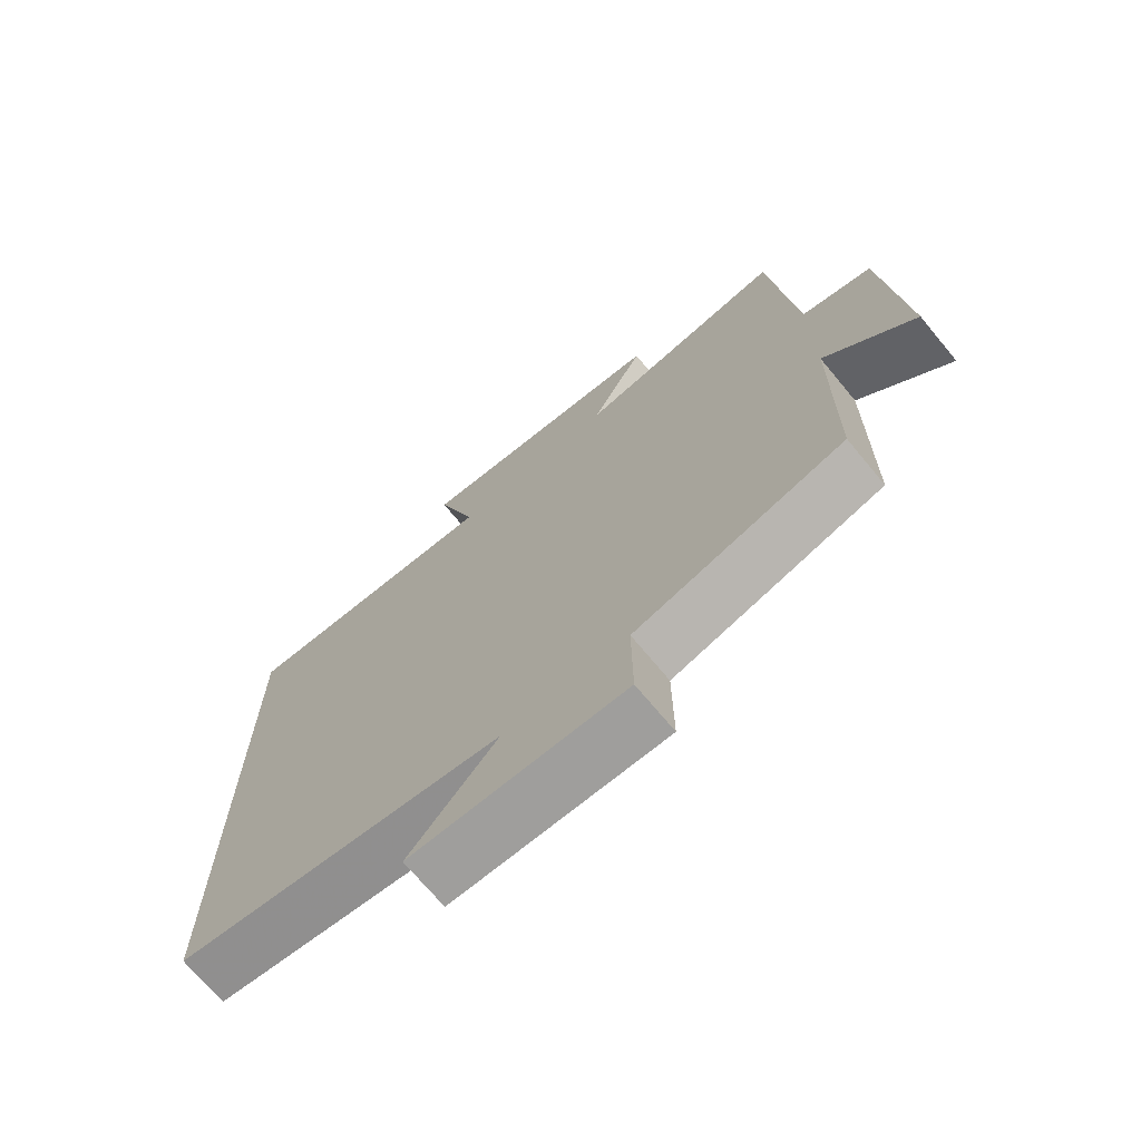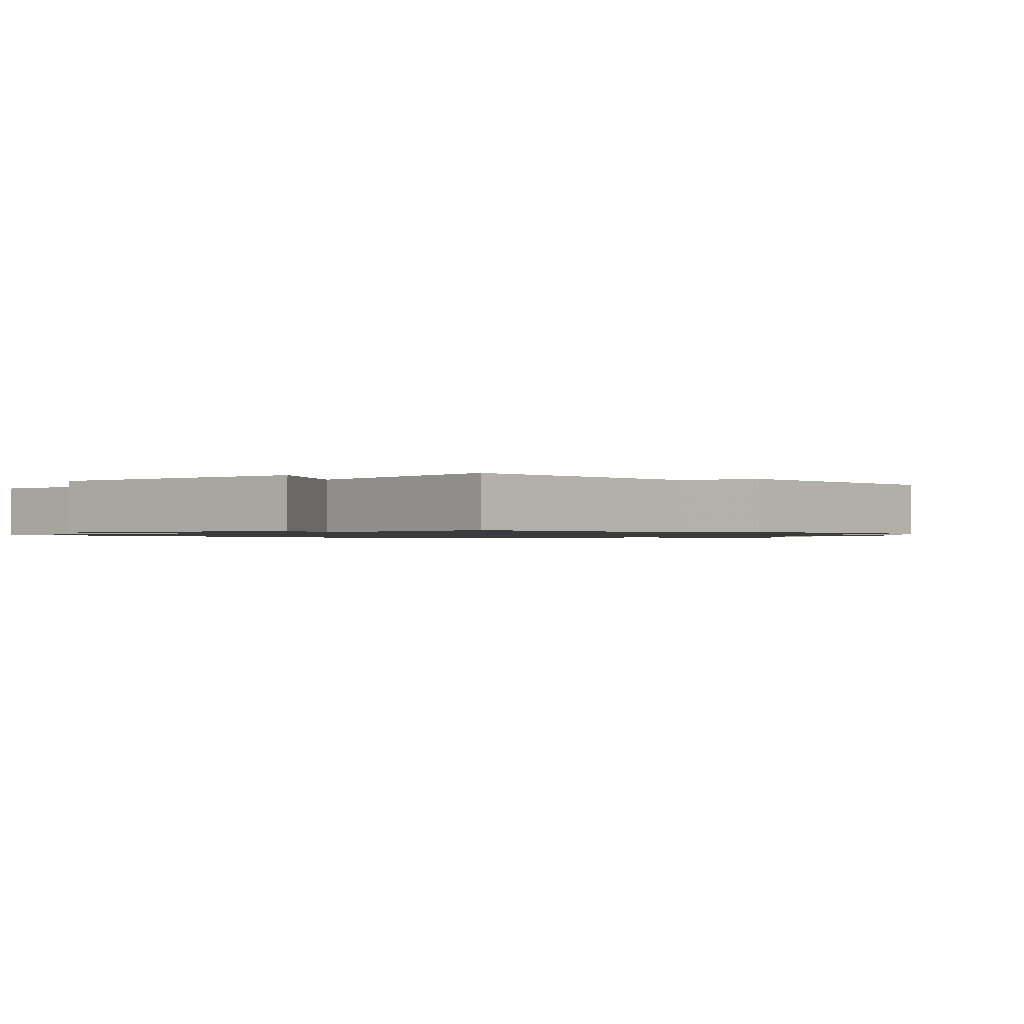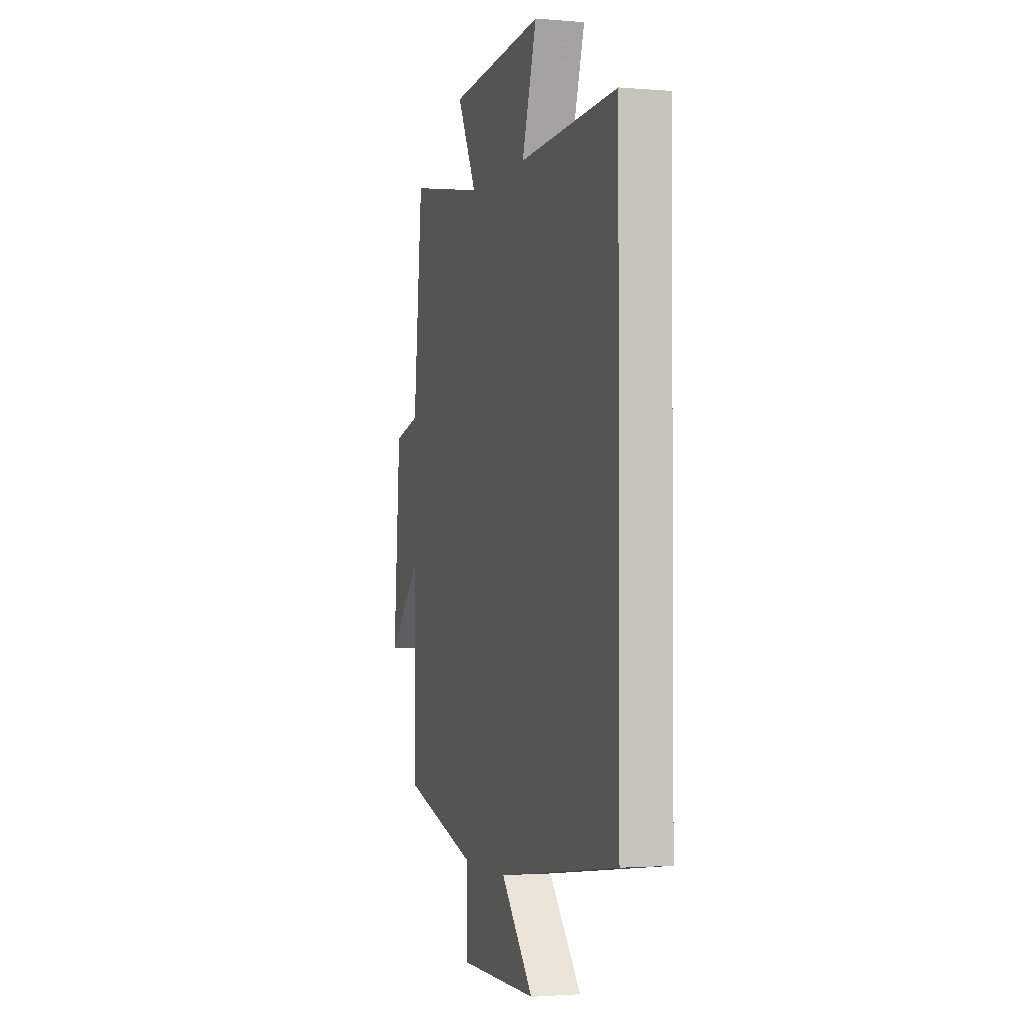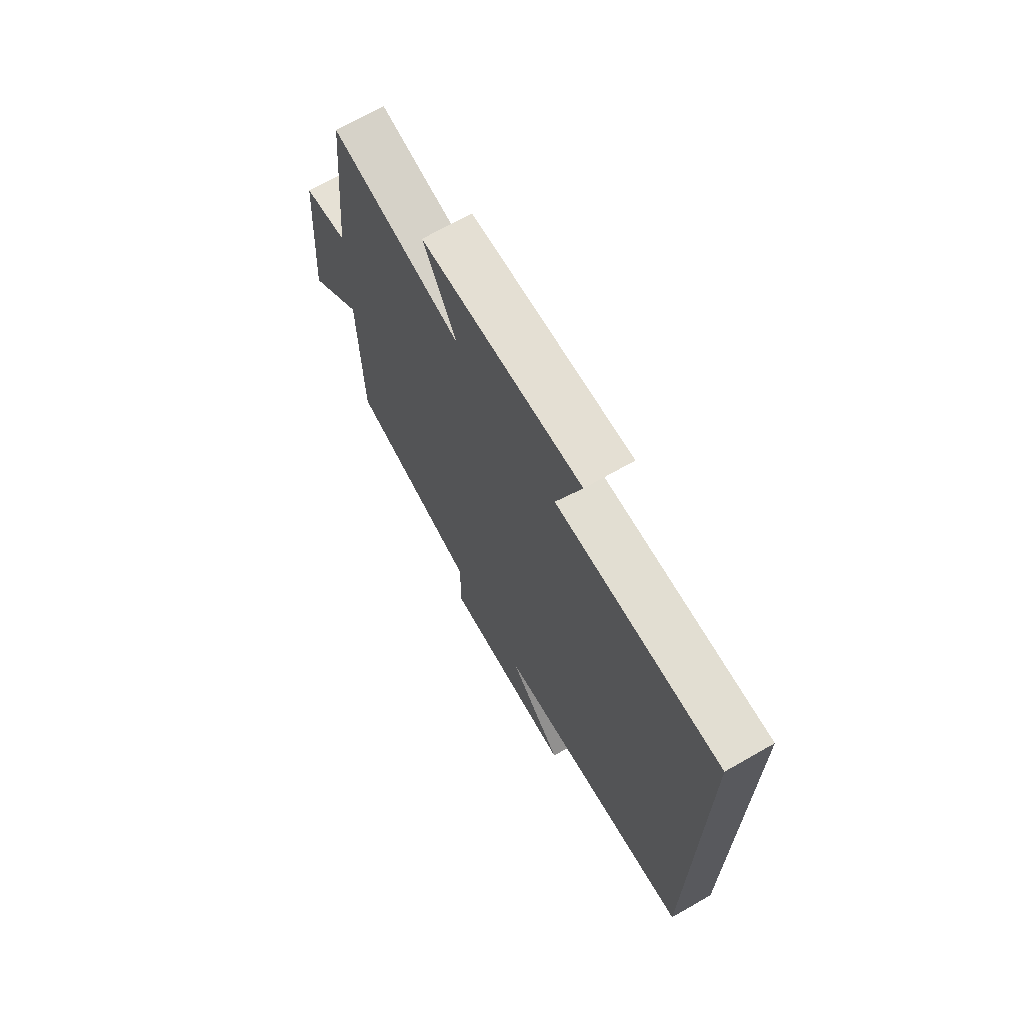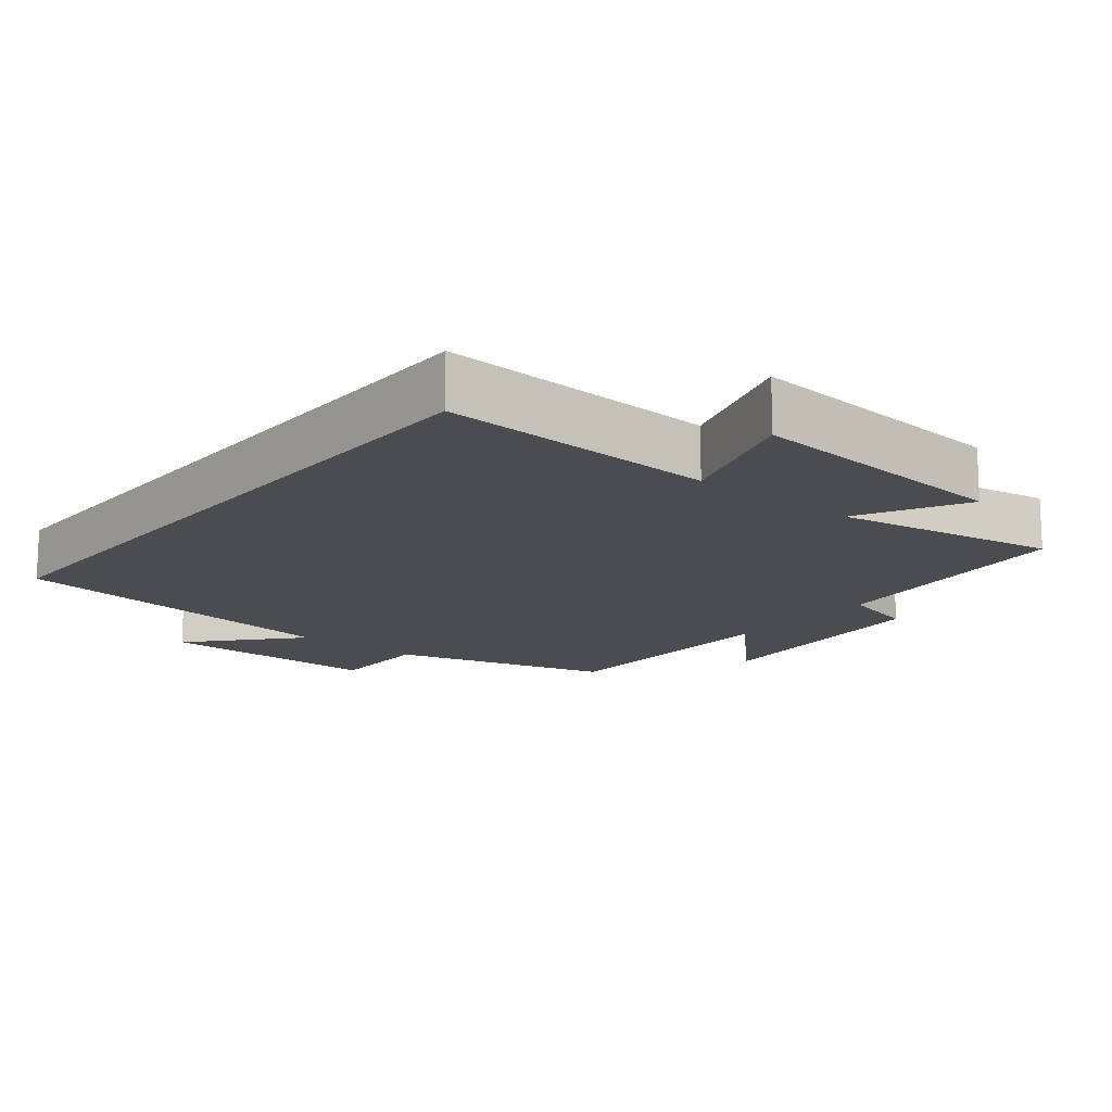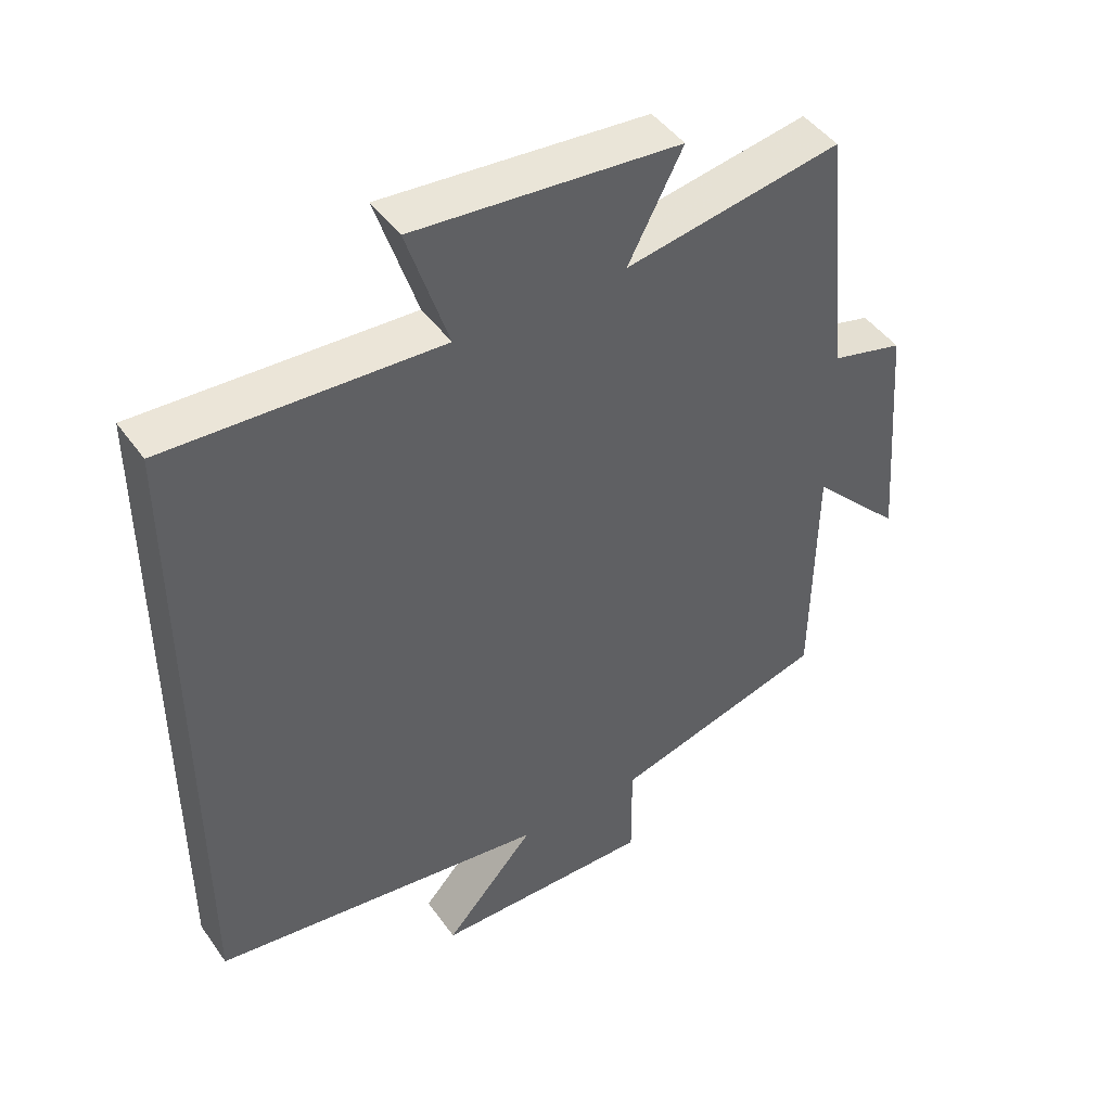
<metadata>
{"format":"obj","ext":"obj","renderer":"f3d","projection":"perspective","resolution":1024,"background":"white","views":[{"elev":-71.2,"azim":39.7,"up":"+Z"},{"elev":-1.1,"azim":39.6,"up":"+Y"},{"elev":-2.0,"azim":-106.8,"up":"+Z"},{"elev":69.9,"azim":-119.7,"up":"+Z"},{"elev":-15.0,"azim":-39.2,"up":"+Y"},{"elev":45.7,"azim":-33.3,"up":"+Z"}]}
</metadata>
<code>
v 0.496 0.07 -0.412
v 0.182 0.07 -0.5
v 0.183 0.07 -0.651
v -0.139 0.07 -0.649
v -0.006 0.07 -0.5
v -0.5 0.07 -0.434
v -0.5 0.07 0.519
v -0.101 0.07 0.5
v -0.161 0.07 0.685
v 0.227 0.07 0.653
v 0.147 0.07 0.5
v 0.463 0.07 0.556
v 0.5 0.07 0.185
v 0.606 0.07 0.158
v 0.634 0.07 -0.194
v 0.5 0.07 -0.057
v 0.496 0 -0.412
v 0.182 0 -0.5
v 0.183 0 -0.651
v -0.139 0 -0.649
v -0.006 0 -0.5
v -0.5 0 -0.434
v -0.5 0 0.519
v -0.101 0 0.5
v -0.161 0 0.685
v 0.227 0 0.653
v 0.147 0 0.5
v 0.463 0 0.556
v 0.5 0 0.185
v 0.606 0 0.158
v 0.634 0 -0.194
v 0.5 0 -0.057
f 13 14 15 16
f 16 1 2
f 13 16 2
f 12 13 2
f 11 12 2
f 8 9 10 11
f 8 11 2 3
f 5 6 7 8
f 5 8 3
f 3 4 5
f 32 31 30 29
f 18 17 32
f 18 32 29
f 18 29 28
f 18 28 27
f 27 26 25 24
f 19 18 27 24
f 24 23 22 21
f 19 24 21
f 21 20 19
f 1 17 18 2
f 2 18 19 3
f 3 19 20 4
f 4 20 21 5
f 5 21 22 6
f 6 22 23 7
f 7 23 24 8
f 8 24 25 9
f 9 25 26 10
f 10 26 27 11
f 11 27 28 12
f 12 28 29 13
f 13 29 30 14
f 14 30 31 15
f 15 31 32 16
f 16 32 17 1

</code>
